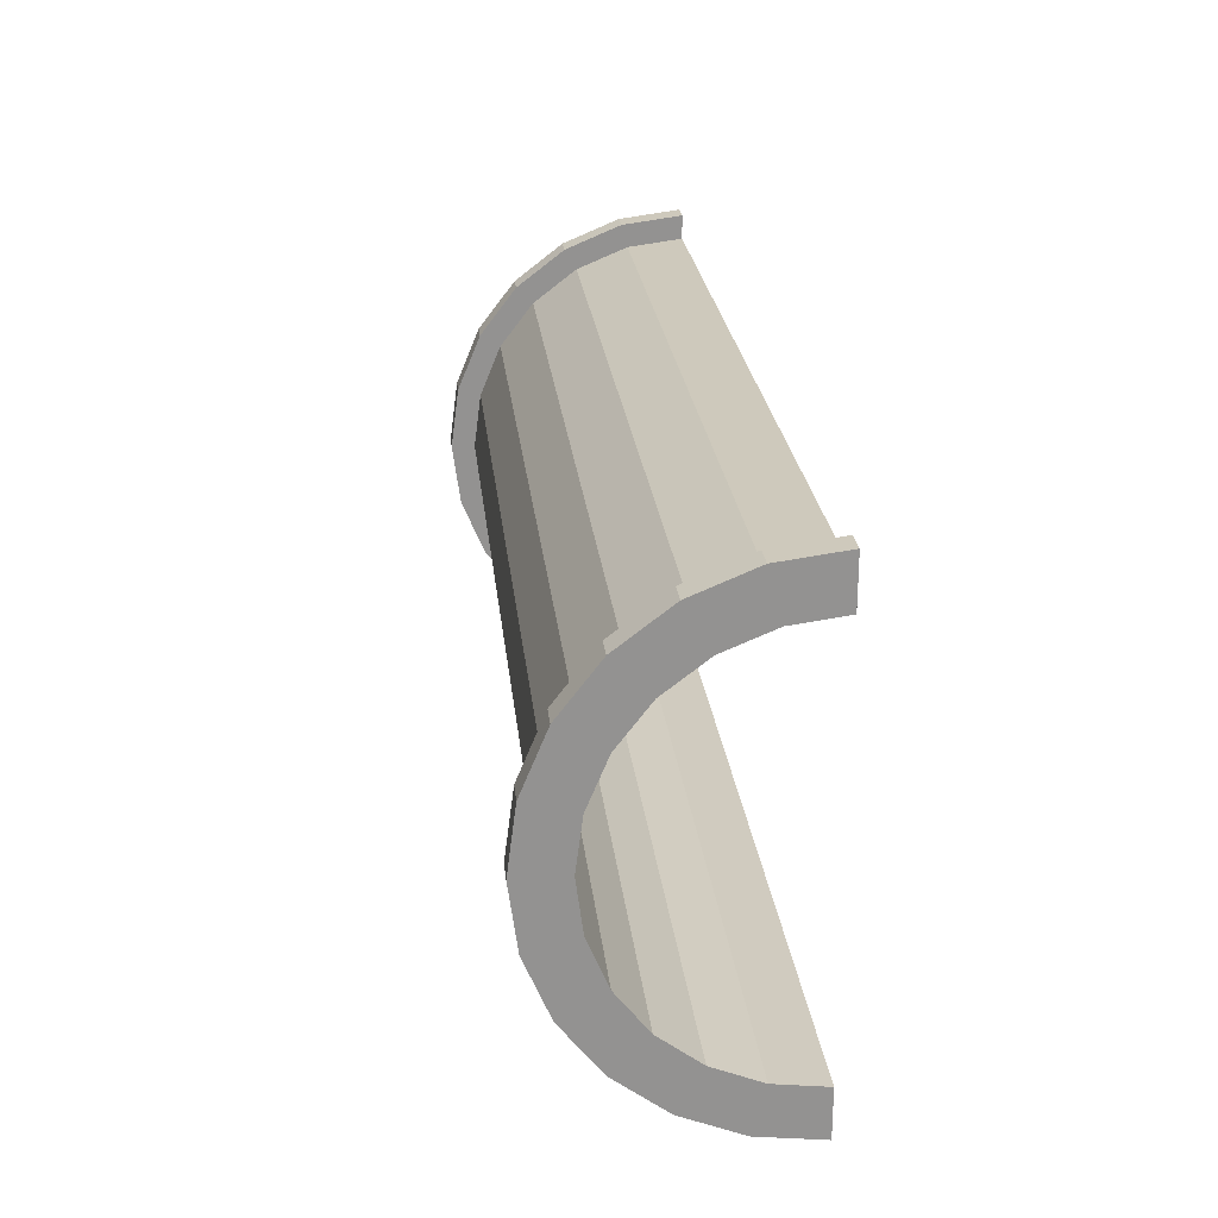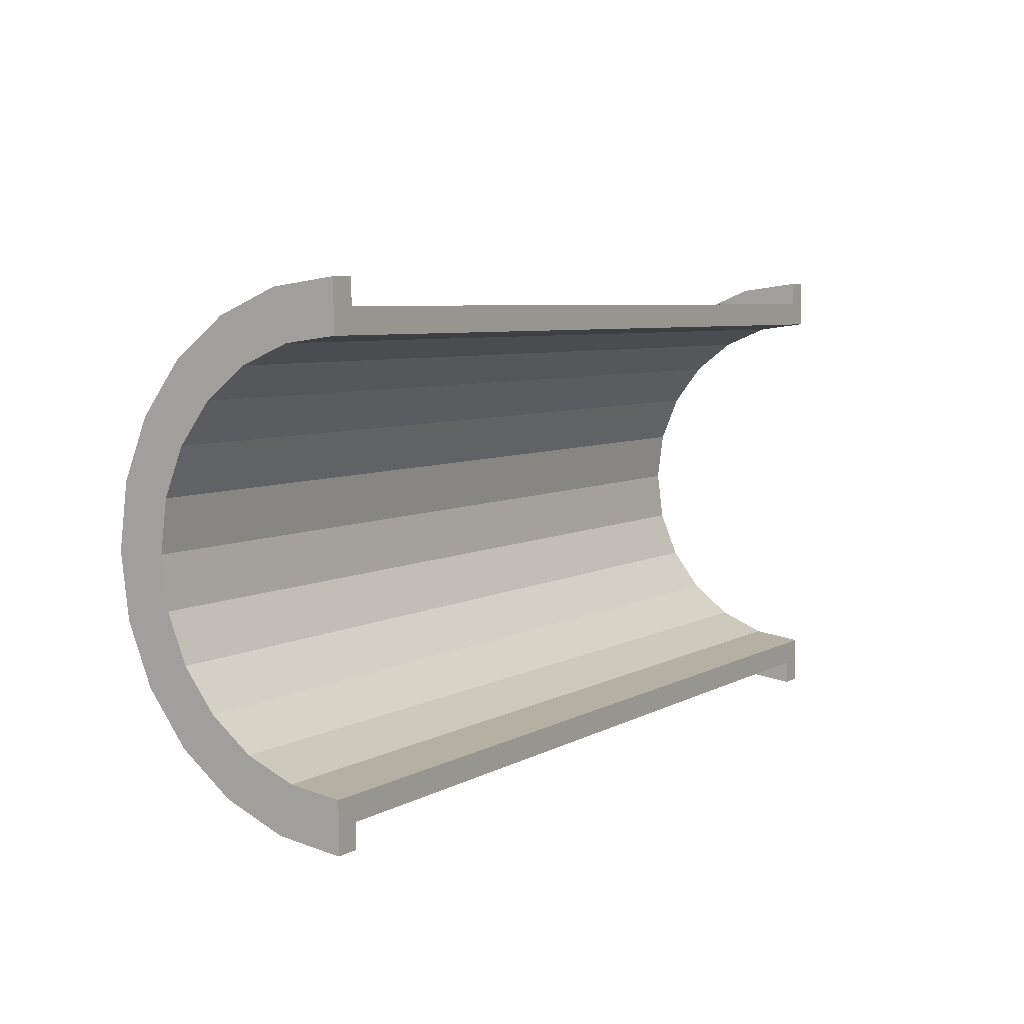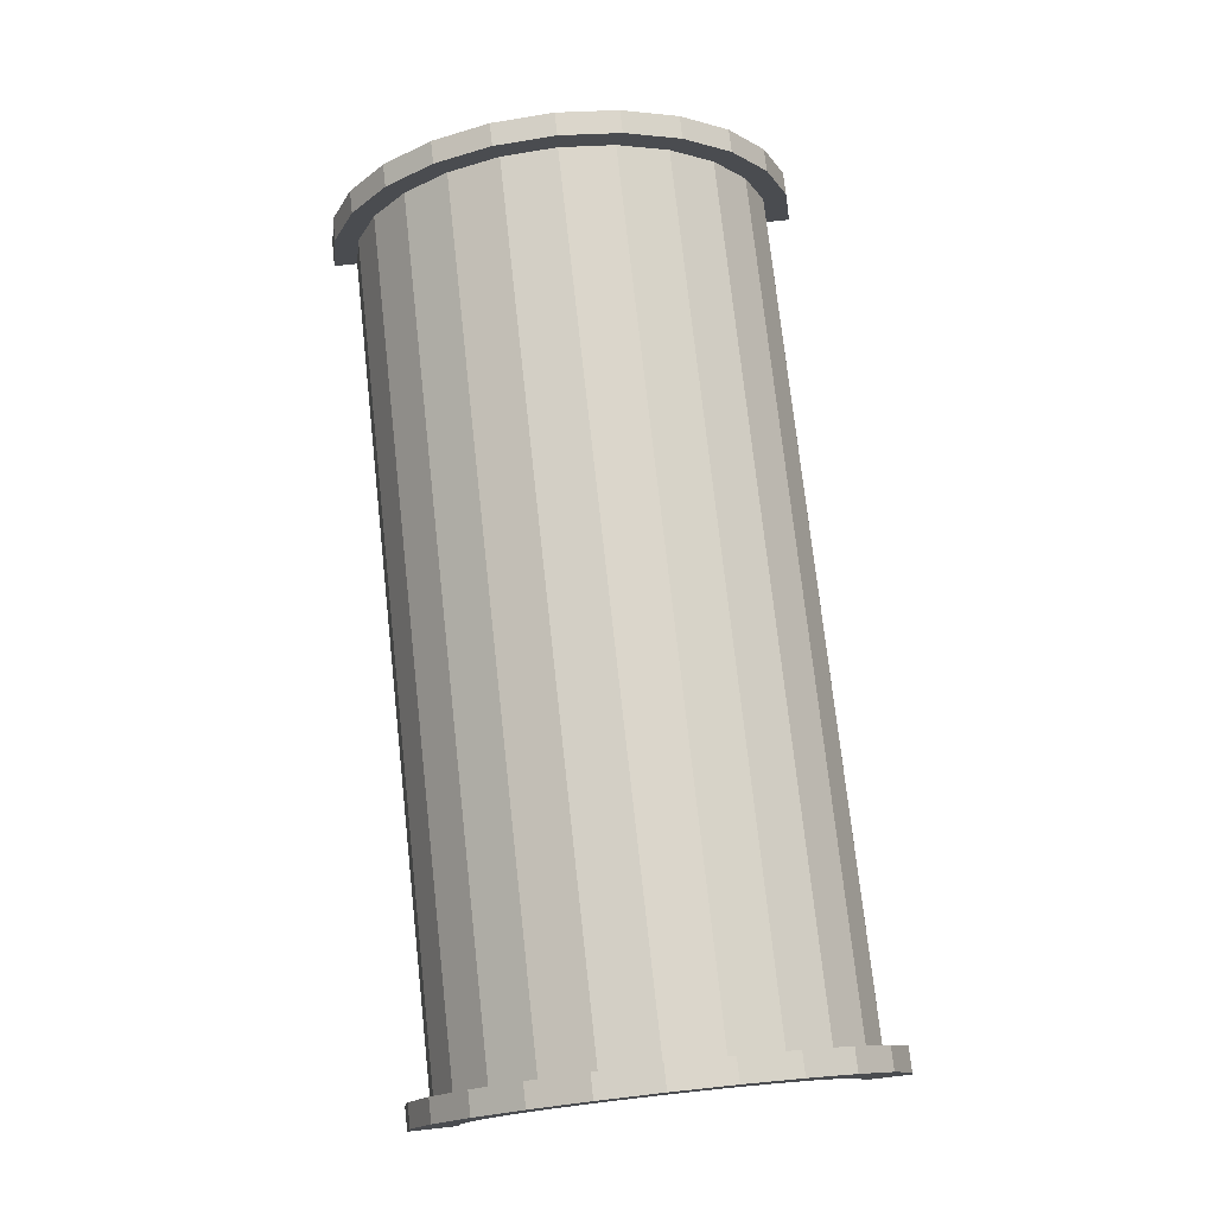
<metadata>
{"format":"obj","ext":"obj","renderer":"f3d","projection":"perspective","resolution":1024,"background":"white","views":[{"elev":24.0,"azim":84.0,"up":"+Y"},{"elev":6.2,"azim":122.6,"up":"+Y"},{"elev":75.0,"azim":83.7,"up":"+Z"}]}
</metadata>
<code>
v 1 2.329 8.693
v 36.93 0 9
v 36.93 2.329 8.693
v 36.93 0 9
v 1 2.329 8.693
v 1 0 9
v 36.93 9 0
v 1 9 0
v 36.93 9 0
v 1 9 0
v 36.93 9 0
v 1 9 0
v 36.93 7.794 4.5
v 1 6.364 6.364
v 36.93 6.364 6.364
v 1 6.364 6.364
v 36.93 7.794 4.5
v 1 7.794 4.5
v 1 6.364 6.364
v 36.93 4.5 7.794
v 36.93 6.364 6.364
v 36.93 4.5 7.794
v 1 6.364 6.364
v 1 4.5 7.794
v 36.93 8.693 2.329
v 1 7.794 4.5
v 36.93 7.794 4.5
v 1 7.794 4.5
v 36.93 8.693 2.329
v 1 8.693 2.329
v 1 -7.794 4.5
v 36.93 -6.364 6.364
v 1 -6.364 6.364
v 36.93 -6.364 6.364
v 1 -7.794 4.5
v 36.93 -7.794 4.5
v -0 7.727 2.071
v -0 9.659 2.588
v 0 10 0
v -0 7.727 2.071
v 0 10 0
v 0 8 0
v -0 9.659 2.588
v -0 7.727 2.071
v -0 8.66 5
v -0 6.928 4
v -0 8.66 5
v -0 7.727 2.071
v -0 8.66 5
v -0 6.928 4
v -0 7.071 7.071
v -0 5.657 5.657
v -0 7.071 7.071
v -0 6.928 4
v -0 5.657 5.657
v -0 5 8.66
v -0 7.071 7.071
v -0 4 6.928
v -0 5 8.66
v -0 5.657 5.657
v -0 4 6.928
v -0 2.588 9.659
v -0 5 8.66
v -0 2.071 7.727
v -0 2.588 9.659
v -0 4 6.928
v -0 0 8
v -0 2.588 9.659
v -0 2.071 7.727
v -0 0 8
v -0 0 10
v -0 2.588 9.659
v -0 -2.071 7.727
v -0 0 10
v -0 0 8
v -0 -2.071 7.727
v -0 -2.588 9.659
v -0 0 10
v -0 -4 6.928
v -0 -2.588 9.659
v -0 -2.071 7.727
v -0 -4 6.928
v -0 -5 8.66
v -0 -2.588 9.659
v -0 -5.657 5.657
v -0 -5 8.66
v -0 -4 6.928
v -0 -7.071 7.071
v -0 -5.657 5.657
v -0 -6.928 4
v -0 -5.657 5.657
v -0 -7.071 7.071
v -0 -5 8.66
v -0 -8.66 5
v -0 -6.928 4
v -0 -7.727 2.071
v -0 -9.659 2.588
v -0 -7.727 2.071
v 0 -8 0
v -0 -6.928 4
v -0 -8.66 5
v -0 -7.071 7.071
v -0 -7.727 2.071
v -0 -9.659 2.588
v -0 -8.66 5
v -0 -9.659 2.588
v 0 -8 0
v 0 -10 0
v 1 4.5 7.794
v 36.93 2.329 8.693
v 36.93 4.5 7.794
v 36.93 2.329 8.693
v 1 4.5 7.794
v 1 2.329 8.693
v 36.93 9 0
v 1 8.693 2.329
v 36.93 8.693 2.329
v 1 8.693 2.329
v 36.93 9 0
v 1 9 0
v 1 -9 0
v 36.93 -9 0
v 1 -9 0
v 36.93 -9 0
v 1 -9 0
v 36.93 -9 0
v 1 -8.693 2.329
v 36.93 -7.794 4.5
v 1 -7.794 4.5
v 36.93 -7.794 4.5
v 1 -8.693 2.329
v 36.93 -8.693 2.329
v 1 -4.5 7.794
v 36.93 -6.364 6.364
v 36.93 -4.5 7.794
v 36.93 -6.364 6.364
v 1 -4.5 7.794
v 1 -6.364 6.364
v 1 0 9
v 36.93 -2.329 8.693
v 36.93 0 9
v 36.93 -2.329 8.693
v 1 0 9
v 1 -2.329 8.693
v 1 -8.693 2.329
v 36.93 -9 0
v 36.93 -8.693 2.329
v 36.93 -9 0
v 1 -8.693 2.329
v 1 -9 0
v 1 -2.329 8.693
v 36.93 -4.5 7.794
v 36.93 -2.329 8.693
v 36.93 -4.5 7.794
v 1 -2.329 8.693
v 1 -4.5 7.794
v 37.93 0 8
v -0 2.071 7.727
v 37.93 2.071 7.727
v -0 2.071 7.727
v 37.93 0 8
v -0 0 8
v 37.93 8 0
v 37.93 8 0
v 0 8 0
v -0 6.928 4
v 37.93 5.657 5.657
v -0 5.657 5.657
v 37.93 5.657 5.657
v -0 6.928 4
v 37.93 6.928 4
v -0 7.727 2.071
v 37.93 8 0
v 37.93 7.727 2.071
v 37.93 8 0
v -0 7.727 2.071
v 0 8 0
v -0 -2.071 7.727
v 37.93 0 8
v 37.93 -2.071 7.727
v 37.93 0 8
v -0 -2.071 7.727
v -0 0 8
v 37.93 4 6.928
v -0 5.657 5.657
v 37.93 5.657 5.657
v -0 5.657 5.657
v 37.93 4 6.928
v -0 4 6.928
v 37.93 2.071 7.727
v -0 4 6.928
v 37.93 4 6.928
v -0 4 6.928
v 37.93 2.071 7.727
v -0 2.071 7.727
v -0 7.727 2.071
v 37.93 6.928 4
v -0 6.928 4
v 37.93 6.928 4
v -0 7.727 2.071
v 37.93 7.727 2.071
v 37.93 -8 0
v 37.93 -8 0
v 0 -8 0
v 37.93 -6.928 4
v -0 -5.657 5.657
v 37.93 -5.657 5.657
v -0 -5.657 5.657
v 37.93 -6.928 4
v -0 -6.928 4
v 37.93 -8 0
v -0 -7.727 2.071
v 37.93 -7.727 2.071
v -0 -7.727 2.071
v 37.93 -8 0
v 0 -8 0
v -0 -4 6.928
v 37.93 -2.071 7.727
v 37.93 -4 6.928
v 37.93 -2.071 7.727
v -0 -4 6.928
v -0 -2.071 7.727
v 37.93 -7.727 2.071
v -0 -6.928 4
v 37.93 -6.928 4
v -0 -6.928 4
v 37.93 -7.727 2.071
v -0 -7.727 2.071
v -0 -5.657 5.657
v 37.93 -4 6.928
v 37.93 -5.657 5.657
v 37.93 -4 6.928
v -0 -5.657 5.657
v -0 -4 6.928
v -0 2.588 9.659
v 1 0 10
v 1 2.588 9.659
v 1 0 10
v -0 2.588 9.659
v -0 0 10
v 1 10 0
v 0 10 0
v 1 10 0
v -0 -9.659 2.588
v 1 -10 0
v 1 -9.659 2.588
v 1 -10 0
v -0 -9.659 2.588
v 0 -10 0
v 1 -5 8.66
v -0 -7.071 7.071
v 1 -7.071 7.071
v -0 -7.071 7.071
v 1 -5 8.66
v -0 -5 8.66
v 1 8.66 5
v -0 7.071 7.071
v 1 7.071 7.071
v -0 7.071 7.071
v 1 8.66 5
v -0 8.66 5
v 1 9.659 2.588
v 1 8.693 2.329
v 1 9 0
v 1 8.66 5
v 1 8.693 2.329
v 1 9.659 2.588
v 1 8.66 5
v 1 7.794 4.5
v 1 8.693 2.329
v 1 7.071 7.071
v 1 7.794 4.5
v 1 8.66 5
v 1 7.071 7.071
v 1 6.364 6.364
v 1 7.794 4.5
v 1 5 8.66
v 1 6.364 6.364
v 1 7.071 7.071
v 1 5 8.66
v 1 4.5 7.794
v 1 6.364 6.364
v 1 2.588 9.659
v 1 4.5 7.794
v 1 5 8.66
v 1 2.588 9.659
v 1 2.329 8.693
v 1 4.5 7.794
v 1 0 10
v 1 2.329 8.693
v 1 2.588 9.659
v 1 0 10
v 1 0 9
v 1 2.329 8.693
v 1 0 10
v 1 -2.329 8.693
v 1 0 9
v 1 -2.588 9.659
v 1 -2.329 8.693
v 1 0 10
v 1 -2.588 9.659
v 1 -4.5 7.794
v 1 -2.329 8.693
v 1 -5 8.66
v 1 -4.5 7.794
v 1 -2.588 9.659
v 1 -5 8.66
v 1 -6.364 6.364
v 1 -4.5 7.794
v 1 -7.071 7.071
v 1 -6.364 6.364
v 1 -5 8.66
v 1 -7.071 7.071
v 1 -7.794 4.5
v 1 -6.364 6.364
v 1 -8.66 5
v 1 -7.794 4.5
v 1 -7.071 7.071
v 1 -8.66 5
v 1 -8.693 2.329
v 1 -7.794 4.5
v 1 -9.659 2.588
v 1 -8.693 2.329
v 1 -8.66 5
v 1 -8.693 2.329
v 1 -9.659 2.588
v 1 -9 0
v 1 -10 0
v 1 -9 0
v 1 -9.659 2.588
v 1 -9 0
v 1 -10 0
v 1 -9 0
v 1 -9 0
v 1 -10 0
v 1 -10 0
v 1 9 0
v 1 10 0
v 1 9.659 2.588
v 1 10 0
v 1 9 0
v 1 10 0
v 1 10 0
v 1 9 0
v 1 9 0
v 1 10 0
v -0 9.659 2.588
v 1 9.659 2.588
v -0 9.659 2.588
v 1 10 0
v 0 10 0
v -0 -8.66 5
v 1 -7.071 7.071
v -0 -7.071 7.071
v 1 -7.071 7.071
v -0 -8.66 5
v 1 -8.66 5
v 1 0 10
v -0 -2.588 9.659
v 1 -2.588 9.659
v -0 -2.588 9.659
v 1 0 10
v -0 0 10
v -0 7.071 7.071
v 1 5 8.66
v 1 7.071 7.071
v 1 5 8.66
v -0 7.071 7.071
v -0 5 8.66
v -0 5 8.66
v 1 2.588 9.659
v 1 5 8.66
v 1 2.588 9.659
v -0 5 8.66
v -0 2.588 9.659
v 1 9.659 2.588
v -0 8.66 5
v 1 8.66 5
v -0 8.66 5
v 1 9.659 2.588
v -0 9.659 2.588
v 1 -10 0
v 0 -10 0
v 1 -10 0
v -0 -9.659 2.588
v 1 -8.66 5
v -0 -8.66 5
v 1 -8.66 5
v -0 -9.659 2.588
v 1 -9.659 2.588
v 1 -2.588 9.659
v -0 -5 8.66
v 1 -5 8.66
v -0 -5 8.66
v 1 -2.588 9.659
v -0 -2.588 9.659
v 36.93 2.588 9.659
v 37.93 0 10
v 37.93 2.588 9.659
v 37.93 0 10
v 36.93 2.588 9.659
v 36.93 0 10
v 37.93 10 0
v 36.93 10 0
v 37.93 10 0
v 36.93 10 0
v 37.93 10 0
v 36.93 10 0
v 36.93 -9.659 2.588
v 37.93 -10 0
v 37.93 -9.659 2.588
v 37.93 -10 0
v 36.93 -9.659 2.588
v 36.93 -10 0
v 36.93 -10 0
v 36.93 -9 0
v 36.93 -9 0
v 36.93 -10 0
v 36.93 -9 0
v 36.93 -10 0
v 36.93 -9 0
v 36.93 -10 0
v 36.93 -9.659 2.588
v 36.93 9 0
v 36.93 10 0
v 36.93 10 0
v 36.93 9 0
v 36.93 10 0
v 36.93 9 0
v 36.93 10 0
v 36.93 9 0
v 36.93 9.659 2.588
v 36.93 8.693 2.329
v 36.93 9.659 2.588
v 36.93 9 0
v 36.93 8.693 2.329
v 36.93 8.66 5
v 36.93 9.659 2.588
v 36.93 7.794 4.5
v 36.93 8.66 5
v 36.93 8.693 2.329
v 36.93 7.794 4.5
v 36.93 7.071 7.071
v 36.93 8.66 5
v 36.93 6.364 6.364
v 36.93 7.071 7.071
v 36.93 7.794 4.5
v 36.93 6.364 6.364
v 36.93 5 8.66
v 36.93 7.071 7.071
v 36.93 4.5 7.794
v 36.93 5 8.66
v 36.93 6.364 6.364
v 36.93 4.5 7.794
v 36.93 2.588 9.659
v 36.93 5 8.66
v 36.93 2.329 8.693
v 36.93 2.588 9.659
v 36.93 4.5 7.794
v 36.93 0 9
v 36.93 2.588 9.659
v 36.93 2.329 8.693
v 36.93 0 9
v 36.93 0 10
v 36.93 2.588 9.659
v 36.93 -2.329 8.693
v 36.93 0 10
v 36.93 0 9
v 36.93 -2.329 8.693
v 36.93 -2.588 9.659
v 36.93 0 10
v 36.93 -4.5 7.794
v 36.93 -2.588 9.659
v 36.93 -2.329 8.693
v 36.93 -4.5 7.794
v 36.93 -5 8.66
v 36.93 -2.588 9.659
v 36.93 -6.364 6.364
v 36.93 -5 8.66
v 36.93 -4.5 7.794
v 36.93 -6.364 6.364
v 36.93 -7.071 7.071
v 36.93 -5 8.66
v 36.93 -7.794 4.5
v 36.93 -7.071 7.071
v 36.93 -6.364 6.364
v 36.93 -7.794 4.5
v 36.93 -8.66 5
v 36.93 -7.071 7.071
v 36.93 -8.693 2.329
v 36.93 -8.66 5
v 36.93 -7.794 4.5
v 36.93 -9.659 2.588
v 36.93 -8.693 2.329
v 36.93 -9 0
v 36.93 -8.693 2.329
v 36.93 -9.659 2.588
v 36.93 -8.66 5
v 37.93 8.66 5
v 36.93 7.071 7.071
v 37.93 7.071 7.071
v 36.93 7.071 7.071
v 37.93 8.66 5
v 36.93 8.66 5
v 37.93 9.659 2.588
v 37.93 7.727 2.071
v 37.93 8 0
v 37.93 6.928 4
v 37.93 8.66 5
v 37.93 7.071 7.071
v 37.93 8.66 5
v 37.93 6.928 4
v 37.93 7.727 2.071
v 37.93 7.071 7.071
v 37.93 5.657 5.657
v 37.93 6.928 4
v 37.93 5 8.66
v 37.93 5.657 5.657
v 37.93 7.071 7.071
v 37.93 5 8.66
v 37.93 4 6.928
v 37.93 5.657 5.657
v 37.93 2.588 9.659
v 37.93 4 6.928
v 37.93 5 8.66
v 37.93 2.588 9.659
v 37.93 2.071 7.727
v 37.93 4 6.928
v 37.93 0 10
v 37.93 2.071 7.727
v 37.93 2.588 9.659
v 37.93 0 10
v 37.93 0 8
v 37.93 2.071 7.727
v 37.93 0 10
v 37.93 -2.071 7.727
v 37.93 0 8
v 37.93 -2.588 9.659
v 37.93 -2.071 7.727
v 37.93 0 10
v 37.93 -2.588 9.659
v 37.93 -4 6.928
v 37.93 -2.071 7.727
v 37.93 -5 8.66
v 37.93 -4 6.928
v 37.93 -2.588 9.659
v 37.93 -5 8.66
v 37.93 -5.657 5.657
v 37.93 -4 6.928
v 37.93 -7.071 7.071
v 37.93 -5.657 5.657
v 37.93 -5 8.66
v 37.93 -5.657 5.657
v 37.93 -7.071 7.071
v 37.93 -6.928 4
v 37.93 -8.66 5
v 37.93 -6.928 4
v 37.93 -7.071 7.071
v 37.93 -6.928 4
v 37.93 -8.66 5
v 37.93 -7.727 2.071
v 37.93 -9.659 2.588
v 37.93 -7.727 2.071
v 37.93 -8.66 5
v 37.93 -7.727 2.071
v 37.93 -9.659 2.588
v 37.93 -8 0
v 37.93 -10 0
v 37.93 -8 0
v 37.93 -9.659 2.588
v 37.93 -8 0
v 37.93 -10 0
v 37.93 -8 0
v 37.93 -8 0
v 37.93 -10 0
v 37.93 -10 0
v 37.93 8 0
v 37.93 10 0
v 37.93 9.659 2.588
v 37.93 7.727 2.071
v 37.93 9.659 2.588
v 37.93 8.66 5
v 37.93 10 0
v 37.93 8 0
v 37.93 10 0
v 37.93 10 0
v 37.93 8 0
v 37.93 8 0
v 37.93 10 0
v 36.93 9.659 2.588
v 37.93 9.659 2.588
v 36.93 9.659 2.588
v 37.93 10 0
v 36.93 10 0
v 36.93 -8.66 5
v 37.93 -7.071 7.071
v 36.93 -7.071 7.071
v 37.93 -7.071 7.071
v 36.93 -8.66 5
v 37.93 -8.66 5
v 36.93 0 10
v 37.93 -2.588 9.659
v 37.93 0 10
v 37.93 -2.588 9.659
v 36.93 0 10
v 36.93 -2.588 9.659
v 36.93 7.071 7.071
v 37.93 5 8.66
v 37.93 7.071 7.071
v 37.93 5 8.66
v 36.93 7.071 7.071
v 36.93 5 8.66
v 36.93 5 8.66
v 37.93 2.588 9.659
v 37.93 5 8.66
v 37.93 2.588 9.659
v 36.93 5 8.66
v 36.93 2.588 9.659
v 37.93 9.659 2.588
v 36.93 8.66 5
v 37.93 8.66 5
v 36.93 8.66 5
v 37.93 9.659 2.588
v 36.93 9.659 2.588
v 36.93 -10 0
v 37.93 -10 0
v 36.93 -10 0
v 37.93 -10 0
v 36.93 -10 0
v 37.93 -10 0
v 36.93 -9.659 2.588
v 37.93 -8.66 5
v 36.93 -8.66 5
v 37.93 -8.66 5
v 36.93 -9.659 2.588
v 37.93 -9.659 2.588
v 36.93 -2.588 9.659
v 37.93 -5 8.66
v 37.93 -2.588 9.659
v 37.93 -5 8.66
v 36.93 -2.588 9.659
v 36.93 -5 8.66
v 36.93 -5 8.66
v 37.93 -7.071 7.071
v 37.93 -5 8.66
v 37.93 -7.071 7.071
v 36.93 -5 8.66
v 36.93 -7.071 7.071
v 37.93 8 0
v 36.93 9 0
v 37.93 10 0
v 37.93 8 0
v 1 9 0
v 36.93 9 0
v 0 8 0
v 1 9 0
v 37.93 8 0
v 0 10 0
v 1 9 0
v 0 8 0
v 1 9 0
v 0 10 0
v 1 10 0
v 37.93 10 0
v 36.93 9 0
v 36.93 10 0
v 1 -10 0
v 0 -10 0
v 1 -9 0
v 36.93 -9 0
v 37.93 -10 0
v 36.93 -10 0
v 37.93 -10 0
v 36.93 -9 0
v 37.93 -8 0
v 1 -9 0
v 37.93 -8 0
v 36.93 -9 0
v 1 -9 0
v 0 -8 0
v 37.93 -8 0
v 0 -8 0
v 1 -9 0
v 0 -10 0
f 1 2 3
f 4 5 6
f 7 8 9
f 10 11 12
f 13 14 15
f 16 17 18
f 19 20 21
f 22 23 24
f 25 26 27
f 28 29 30
f 31 32 33
f 34 35 36
f 37 38 39
f 40 41 42
f 43 44 45
f 46 47 48
f 49 50 51
f 52 53 54
f 55 56 57
f 58 59 60
f 61 62 63
f 64 65 66
f 67 68 69
f 70 71 72
f 73 74 75
f 76 77 78
f 79 80 81
f 82 83 84
f 85 86 87
f 88 89 90
f 91 92 93
f 94 95 96
f 97 98 99
f 100 101 102
f 103 104 105
f 106 107 108
f 109 110 111
f 112 113 114
f 115 116 117
f 118 119 120
f 121 122 123
f 124 125 126
f 127 128 129
f 130 131 132
f 133 134 135
f 136 137 138
f 139 140 141
f 142 143 144
f 145 146 147
f 148 149 150
f 151 152 153
f 154 155 156
f 157 158 159
f 160 161 162
f 163 164 165
f 166 167 168
f 169 170 171
f 172 173 174
f 175 176 177
f 178 179 180
f 181 182 183
f 184 185 186
f 187 188 189
f 190 191 192
f 193 194 195
f 196 197 198
f 199 200 201
f 202 203 204
f 205 206 207
f 208 209 210
f 211 212 213
f 214 215 216
f 217 218 219
f 220 221 222
f 223 224 225
f 226 227 228
f 229 230 231
f 232 233 234
f 235 236 237
f 238 239 240
f 241 242 243
f 244 245 246
f 247 248 249
f 250 251 252
f 253 254 255
f 256 257 258
f 259 260 261
f 262 263 264
f 265 266 267
f 268 269 270
f 271 272 273
f 274 275 276
f 277 278 279
f 280 281 282
f 283 284 285
f 286 287 288
f 289 290 291
f 292 293 294
f 295 296 297
f 298 299 300
f 301 302 303
f 304 305 306
f 307 308 309
f 310 311 312
f 313 314 315
f 316 317 318
f 319 320 321
f 322 323 324
f 325 326 327
f 328 329 330
f 331 332 333
f 334 335 336
f 337 338 339
f 340 341 342
f 343 344 345
f 346 347 348
f 349 350 351
f 352 353 354
f 355 356 357
f 358 359 360
f 361 362 363
f 364 365 366
f 367 368 369
f 370 371 372
f 373 374 375
f 376 377 378
f 379 380 381
f 382 383 384
f 385 386 387
f 388 389 390
f 391 392 393
f 394 395 396
f 397 398 399
f 400 401 402
f 403 404 405
f 406 407 408
f 409 410 411
f 412 413 414
f 415 416 417
f 418 419 420
f 421 422 423
f 424 425 426
f 427 428 429
f 430 431 432
f 433 434 435
f 436 437 438
f 439 440 441
f 442 443 444
f 445 446 447
f 448 449 450
f 451 452 453
f 454 455 456
f 457 458 459
f 460 461 462
f 463 464 465
f 466 467 468
f 469 470 471
f 472 473 474
f 475 476 477
f 478 479 480
f 481 482 483
f 484 485 486
f 487 488 489
f 490 491 492
f 493 494 495
f 496 497 498
f 499 500 501
f 502 503 504
f 505 506 507
f 508 509 510
f 511 512 513
f 514 515 516
f 517 518 519
f 520 521 522
f 523 524 525
f 526 527 528
f 529 530 531
f 532 533 534
f 535 536 537
f 538 539 540
f 541 542 543
f 544 545 546
f 547 548 549
f 550 551 552
f 553 554 555
f 556 557 558
f 559 560 561
f 562 563 564
f 565 566 567
f 568 569 570
f 571 572 573
f 574 575 576
f 577 578 579
f 580 581 582
f 583 584 585
f 586 587 588
f 589 590 591
f 592 593 594
f 595 596 597
f 598 599 600
f 601 602 603
f 604 605 606
f 607 608 609
f 610 611 612
f 613 614 615
f 616 617 618
f 619 620 621
f 622 623 624
f 625 626 627
f 628 629 630
f 631 632 633
f 634 635 636
f 637 638 639
f 640 641 642
f 643 644 645
f 646 647 648
f 649 650 651
f 652 653 654
f 655 656 657
f 658 659 660
f 661 662 663
f 664 665 666
f 667 668 669
f 670 671 672
f 673 674 675
f 676 677 678
f 679 680 681
f 682 683 684

</code>
